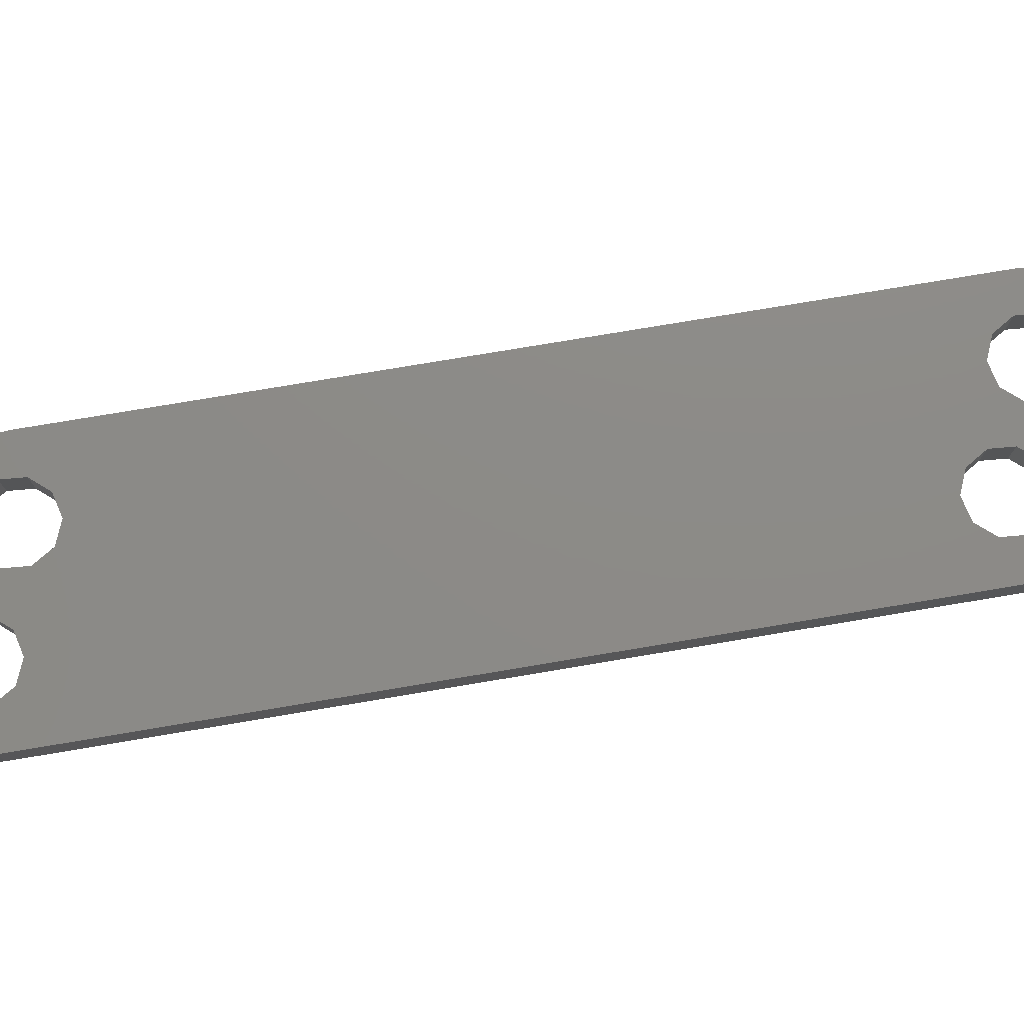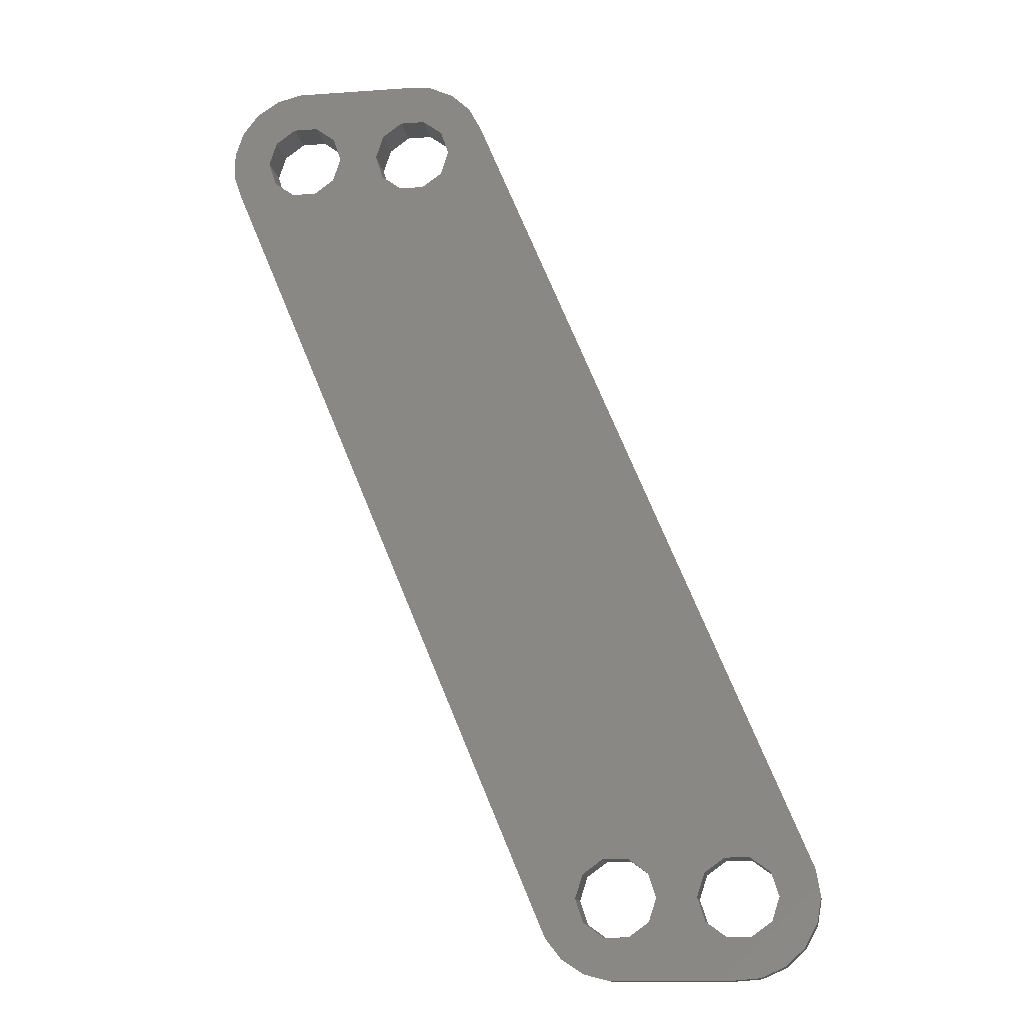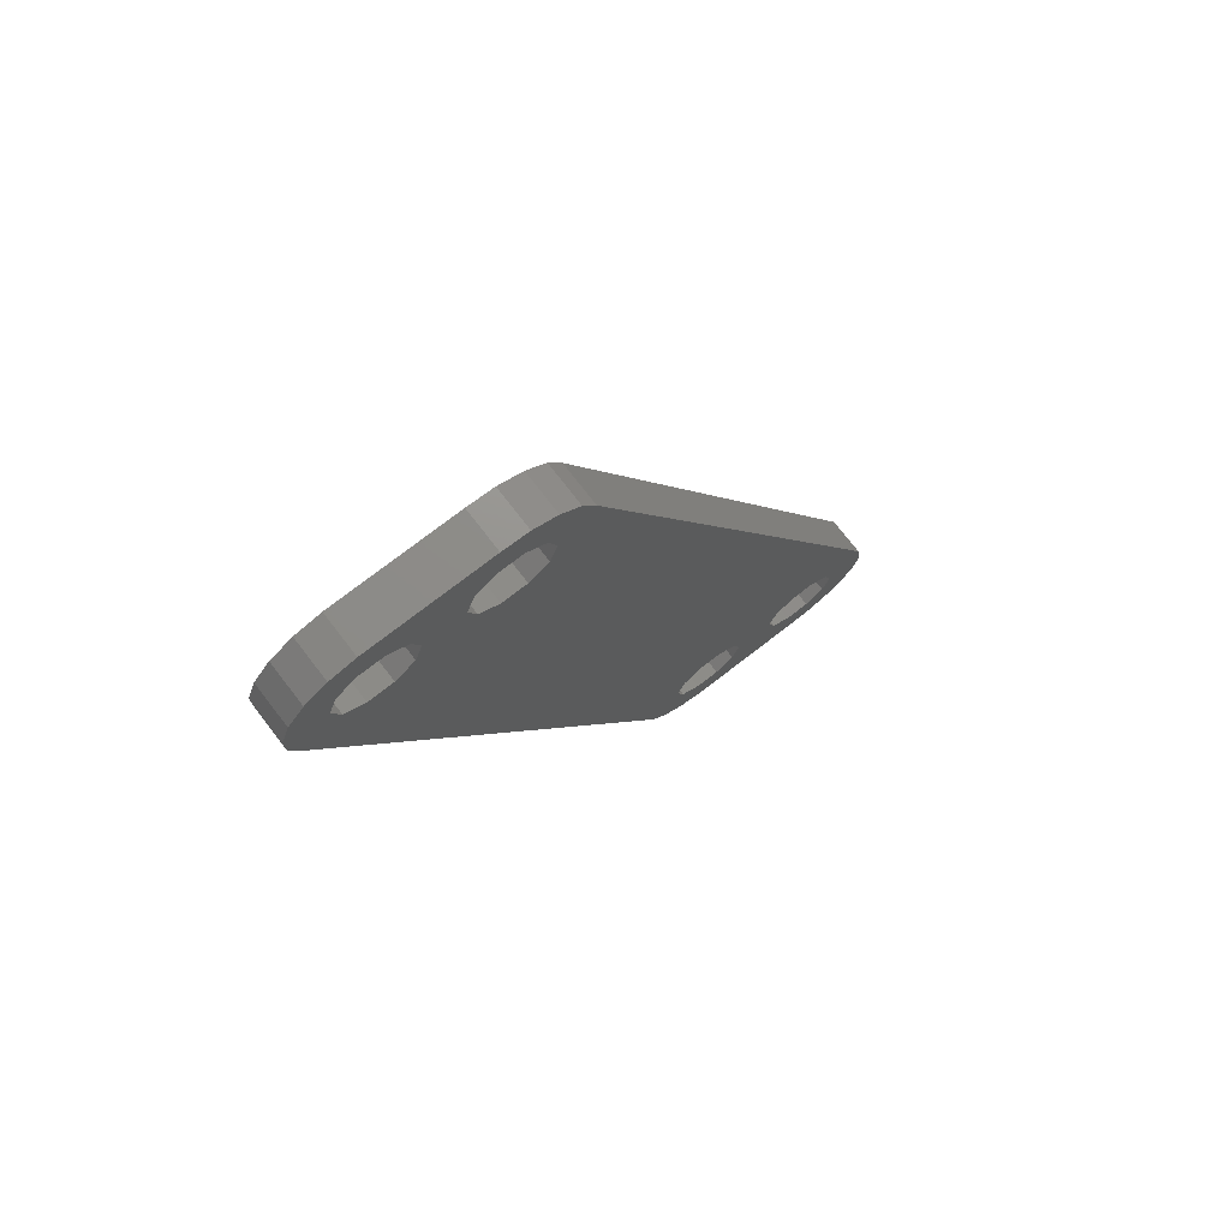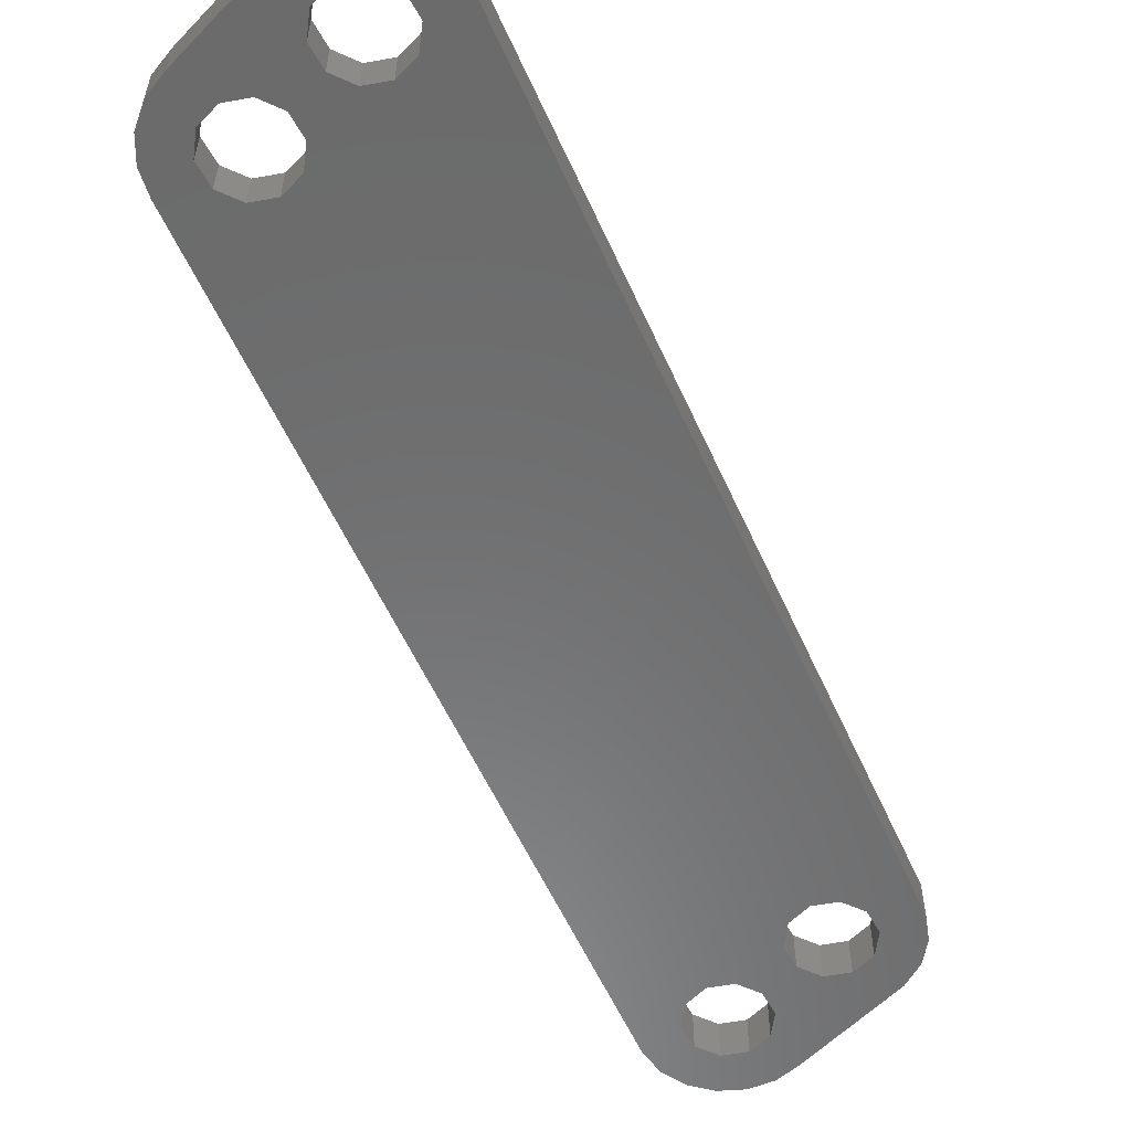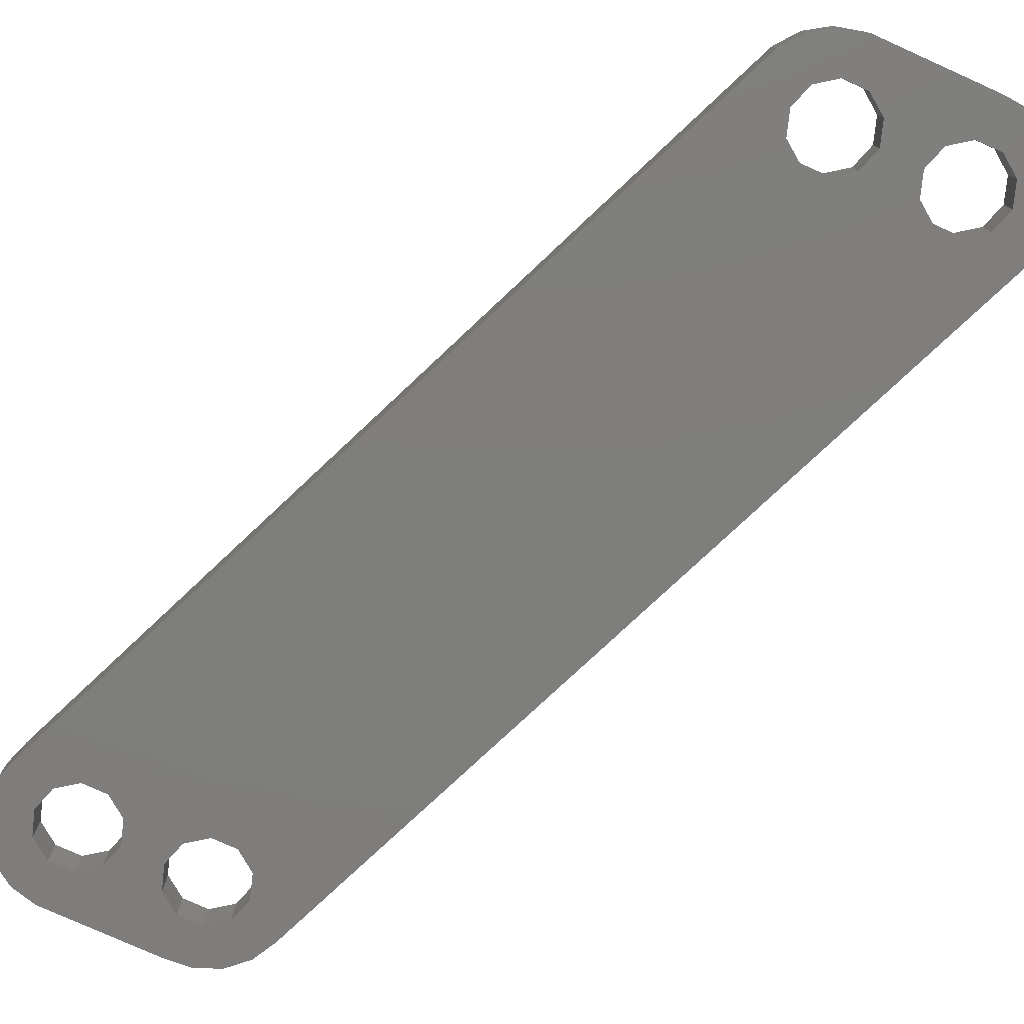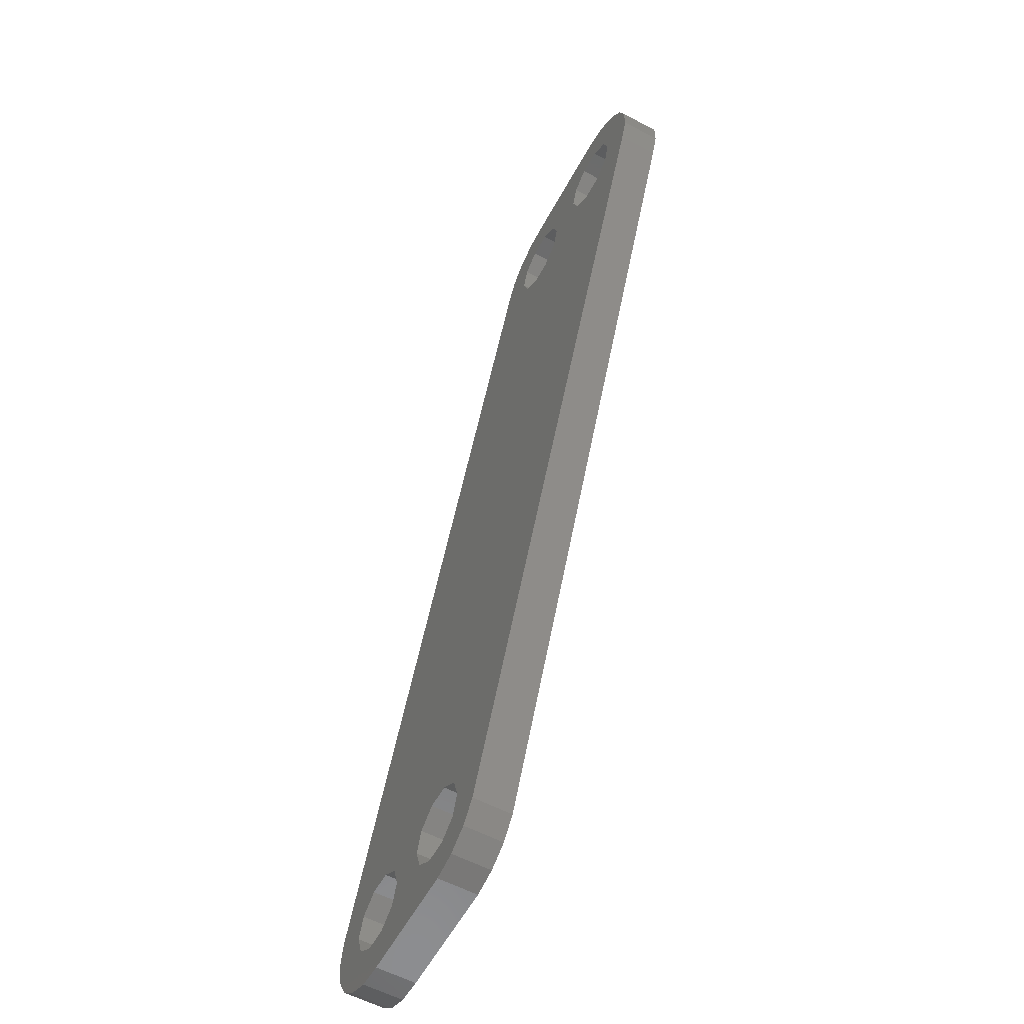
<metadata>
{"format":"stl","ext":"stl","renderer":"f3d","projection":"perspective","resolution":1024,"background":"white","views":[{"elev":76.6,"azim":-76.9,"up":"+Z"},{"elev":-14.0,"azim":8.9,"up":"+Y"},{"elev":74.9,"azim":-37.7,"up":"+Y"},{"elev":-57.4,"azim":-133.3,"up":"+Z"},{"elev":-77.8,"azim":-24.2,"up":"+Z"},{"elev":-58.2,"azim":-118.4,"up":"+Y"}]}
</metadata>
<code>
# stl→obj: 126 verts, 264 faces
v 12.28 -5.023 0
v 11.43 -1.763 0
v 13.73 -3.685 0
v 14.67 1.948 0
v 15 0 0
v 12 0 0
v 14.67 -1.948 0
v 9.927 2.853 0
v 11.43 1.763 0
v 10.47 -5.816 0
v 9.927 -2.853 0
v -14.53 65.82 0
v -15.07 62.85 0
v -16.5 65.98 0
v -16.93 62.85 0
v -18.43 61.76 0
v -22.57 61.76 0
v -30.28 57.14 0
v -30.92 59.01 0
v -27.43 58.24 0
v -29.06 64.41 0
v -27.43 61.76 0
v -30.28 62.86 0
v -28 60 0
v -30.92 60.99 0
v -5.277 -2.856 0
v -2.427 1.763 0
v -3 0 0
v -25.5 65.98 0
v -24.07 62.85 0
v -25.93 62.85 0
v -16.93 57.15 0
v -15.07 57.15 0
v -0.927 2.853 0
v 8.505 -5.979 0
v -0.4955 -5.979 0
v 0.927 -2.853 0
v -0.927 -2.853 0
v -2.41 -5.495 0
v 2.427 -1.763 0
v 3 0 0
v 6.573 -1.763 0
v -25.93 57.15 0
v -19 60 0
v -18.43 58.24 0
v -22 60 0
v -27.41 65.49 0
v -12.72 65.02 0
v -24.07 57.15 0
v -22.57 58.24 0
v -13.57 61.76 0
v -11.27 63.69 0
v -10.33 61.95 0
v -13 60 0
v 8.073 2.853 0
v -13.57 58.24 0
v -4.064 -4.414 0
v -2.427 -1.763 0
v 0.927 2.853 0
v 6.573 1.763 0
v 2.427 1.763 0
v 8.073 -2.853 0
v 6 0 0
v 13.73 -3.685 3
v 11.43 -1.763 3
v 12.28 -5.023 3
v 12 0 3
v 15 0 3
v 14.67 1.948 3
v 14.67 -1.948 3
v 11.43 1.763 3
v 9.927 2.853 3
v 9.927 -2.853 3
v 10.47 -5.816 3
v -16.5 65.98 3
v -15.07 62.85 3
v -14.53 65.82 3
v -18.43 61.76 3
v -16.93 62.85 3
v -22.57 61.76 3
v -27.43 58.24 3
v -30.92 59.01 3
v -30.28 57.14 3
v -30.28 62.86 3
v -27.43 61.76 3
v -29.06 64.41 3
v -30.92 60.99 3
v -28 60 3
v -3 0 3
v -2.427 1.763 3
v -5.277 -2.856 3
v -25.93 62.85 3
v -24.07 62.85 3
v -25.5 65.98 3
v -0.927 2.853 3
v -15.07 57.15 3
v -16.93 57.15 3
v 0.927 -2.853 3
v -0.4955 -5.979 3
v 8.505 -5.979 3
v -0.927 -2.853 3
v -2.41 -5.495 3
v 6.573 -1.763 3
v 3 0 3
v 2.427 -1.763 3
v -25.93 57.15 3
v -22 60 3
v -18.43 58.24 3
v -19 60 3
v -27.41 65.49 3
v -12.72 65.02 3
v -24.07 57.15 3
v -22.57 58.24 3
v -13.57 61.76 3
v -10.33 61.95 3
v -11.27 63.69 3
v -13 60 3
v -13.57 58.24 3
v 8.073 2.853 3
v -4.064 -4.414 3
v -2.427 -1.763 3
v 0.927 2.853 3
v 6.573 1.763 3
v 2.427 1.763 3
v 8.073 -2.853 3
v 6 0 3
f 1 2 3
f 4 5 6
f 6 7 2
f 8 4 9
f 10 11 1
f 12 13 14
f 14 15 16
f 17 14 16
f 18 19 20
f 21 22 23
f 24 19 25
f 26 27 28
f 29 30 31
f 18 27 26
f 32 33 34
f 35 36 37
f 36 38 37
f 36 39 38
f 40 41 42
f 43 27 18
f 44 45 46
f 43 18 20
f 20 19 24
f 22 25 23
f 24 25 22
f 31 21 47
f 22 21 31
f 31 47 29
f 30 29 14
f 17 30 14
f 48 13 12
f 49 45 32
f 50 45 49
f 32 27 49
f 48 51 13
f 49 27 43
f 52 53 51
f 46 45 50
f 16 44 46
f 17 16 46
f 13 15 14
f 48 52 51
f 51 53 54
f 55 56 8
f 56 54 53
f 35 37 40
f 39 57 38
f 38 57 58
f 26 58 57
f 26 28 58
f 27 32 34
f 34 33 59
f 60 59 55
f 59 33 56
f 60 61 59
f 40 42 35
f 35 42 62
f 35 11 10
f 41 60 63
f 35 62 11
f 4 6 9
f 42 41 63
f 41 61 60
f 55 59 56
f 4 8 53
f 8 56 53
f 5 7 6
f 7 3 2
f 2 1 11
f 64 65 66
f 67 68 69
f 65 70 67
f 71 69 72
f 66 73 74
f 75 76 77
f 78 79 75
f 78 75 80
f 81 82 83
f 84 85 86
f 87 82 88
f 89 90 91
f 92 93 94
f 91 90 83
f 95 96 97
f 98 99 100
f 98 101 99
f 101 102 99
f 103 104 105
f 83 90 106
f 107 108 109
f 81 83 106
f 88 82 81
f 84 87 85
f 85 87 88
f 110 86 92
f 92 86 85
f 94 110 92
f 75 94 93
f 75 93 80
f 77 76 111
f 97 108 112
f 112 108 113
f 112 90 97
f 76 114 111
f 106 90 112
f 114 115 116
f 113 108 107
f 107 109 78
f 107 78 80
f 75 79 76
f 114 116 111
f 117 115 114
f 72 118 119
f 115 117 118
f 105 98 100
f 101 120 102
f 121 120 101
f 120 121 91
f 121 89 91
f 95 97 90
f 122 96 95
f 119 122 123
f 118 96 122
f 122 124 123
f 100 103 105
f 125 103 100
f 74 73 100
f 126 123 104
f 73 125 100
f 71 67 69
f 126 104 103
f 123 124 104
f 118 122 119
f 115 72 69
f 115 118 72
f 67 70 68
f 65 64 70
f 73 66 65
f 1 74 10
f 1 66 74
f 3 66 1
f 3 64 66
f 7 64 3
f 7 70 64
f 5 70 7
f 5 68 70
f 4 68 5
f 4 69 68
f 53 69 4
f 53 115 69
f 52 115 53
f 52 116 115
f 48 116 52
f 48 111 116
f 12 111 48
f 12 77 111
f 14 77 12
f 14 75 77
f 29 75 14
f 29 94 75
f 47 94 29
f 47 110 94
f 21 110 47
f 21 86 110
f 23 86 21
f 23 84 86
f 25 84 23
f 25 87 84
f 19 87 25
f 19 82 87
f 18 82 19
f 18 83 82
f 26 83 18
f 26 91 83
f 57 91 26
f 57 120 91
f 39 120 57
f 39 102 120
f 36 102 39
f 36 99 102
f 35 99 36
f 35 100 99
f 10 100 35
f 10 74 100
f 20 81 43
f 106 43 81
f 24 88 20
f 81 20 88
f 22 85 24
f 88 24 85
f 31 92 22
f 85 22 92
f 30 93 31
f 92 31 93
f 17 80 30
f 93 30 80
f 46 107 17
f 80 17 107
f 50 113 46
f 107 46 113
f 49 112 50
f 113 50 112
f 43 106 49
f 112 49 106
f 45 108 32
f 97 32 108
f 44 109 45
f 108 45 109
f 16 78 44
f 109 44 78
f 15 79 16
f 78 16 79
f 13 76 15
f 79 15 76
f 51 114 13
f 76 13 114
f 54 117 51
f 114 51 117
f 56 118 54
f 117 54 118
f 33 96 56
f 118 56 96
f 32 97 33
f 96 33 97
f 58 121 38
f 101 38 121
f 28 89 58
f 121 58 89
f 27 90 28
f 89 28 90
f 34 95 27
f 90 27 95
f 59 122 34
f 95 34 122
f 61 124 59
f 122 59 124
f 41 104 61
f 124 61 104
f 40 105 41
f 104 41 105
f 37 98 40
f 105 40 98
f 38 101 37
f 98 37 101
f 42 103 62
f 125 62 103
f 63 126 42
f 103 42 126
f 60 123 63
f 126 63 123
f 55 119 60
f 123 60 119
f 8 72 55
f 119 55 72
f 9 71 8
f 72 8 71
f 6 67 9
f 71 9 67
f 2 65 6
f 67 6 65
f 11 73 2
f 65 2 73
f 62 125 11
f 73 11 125

</code>
